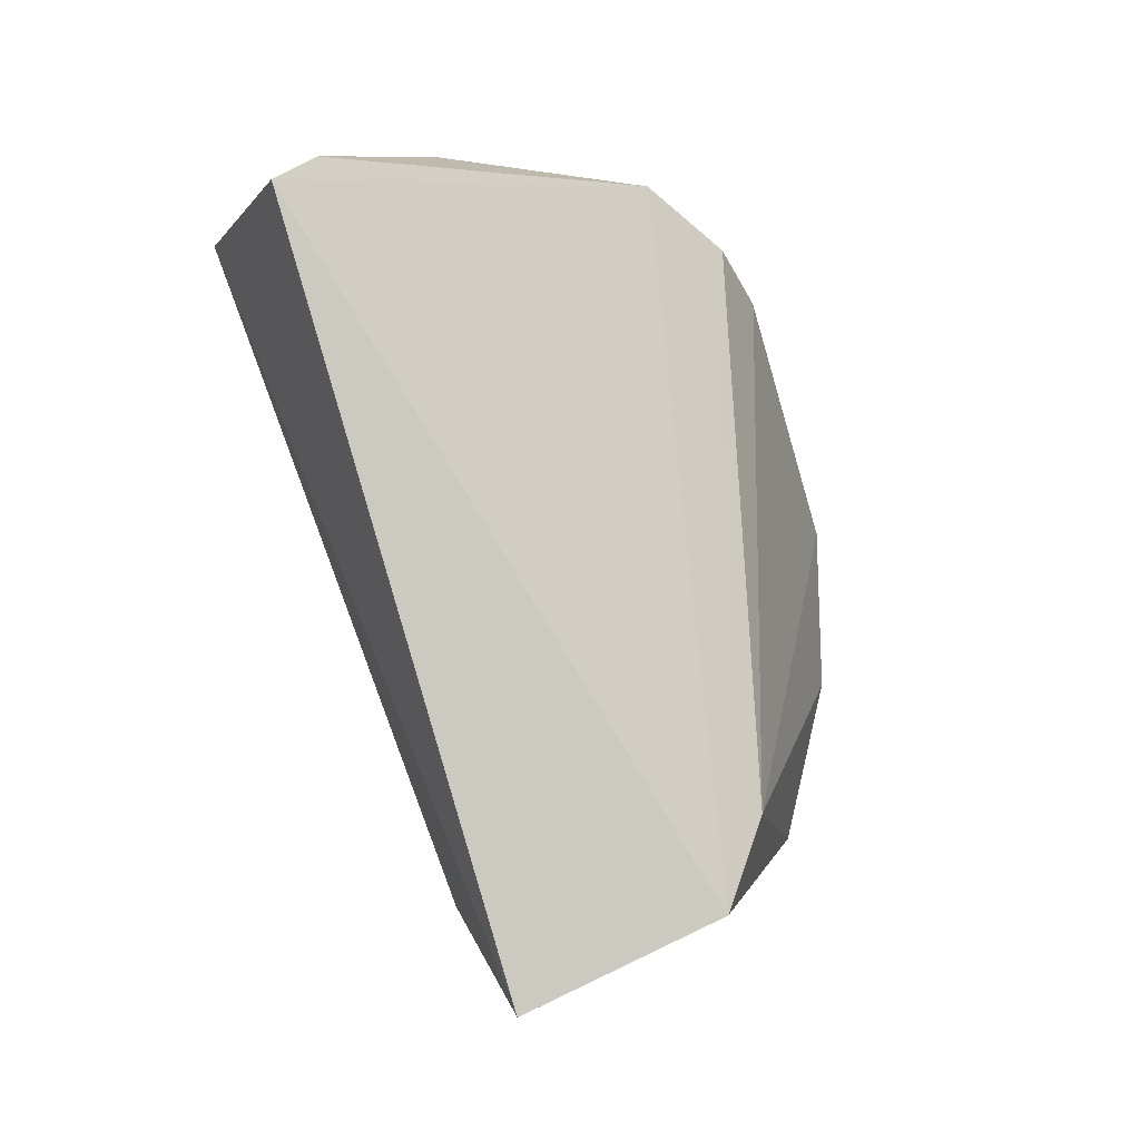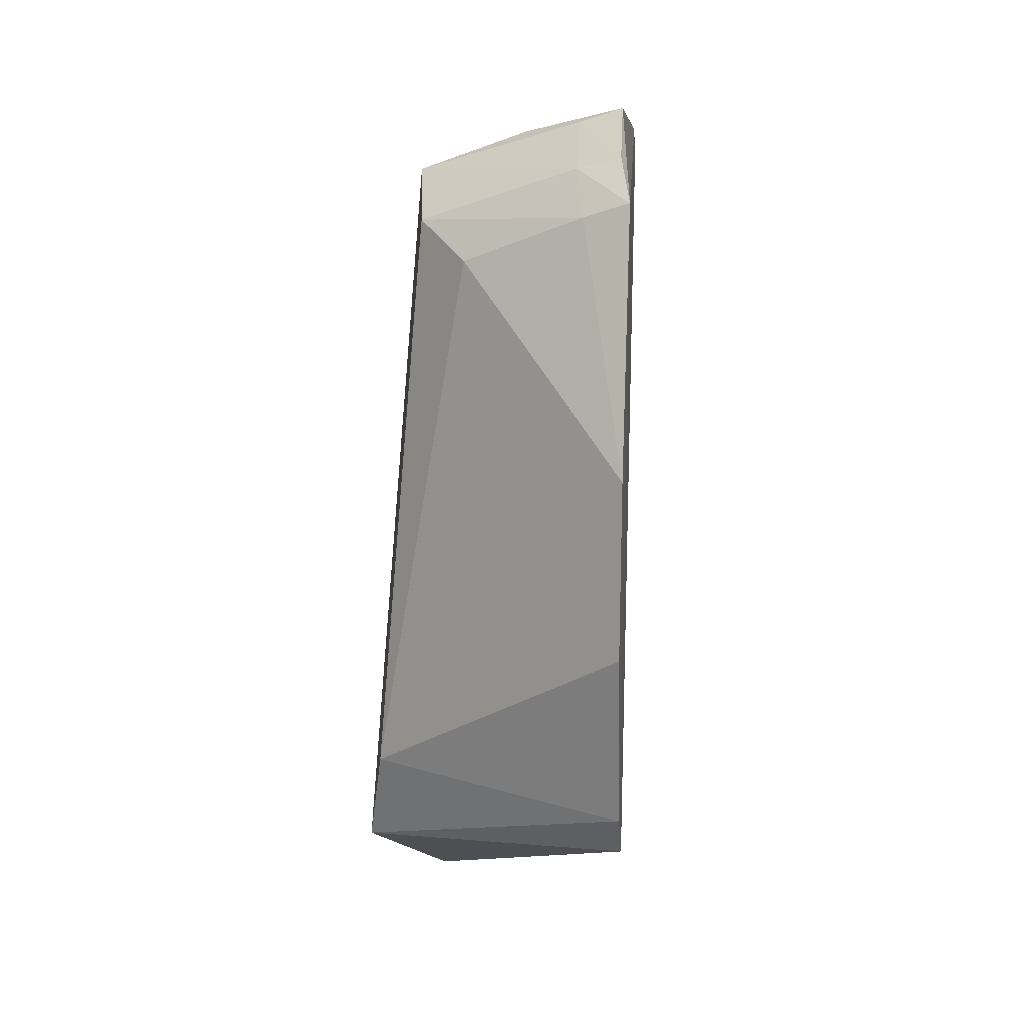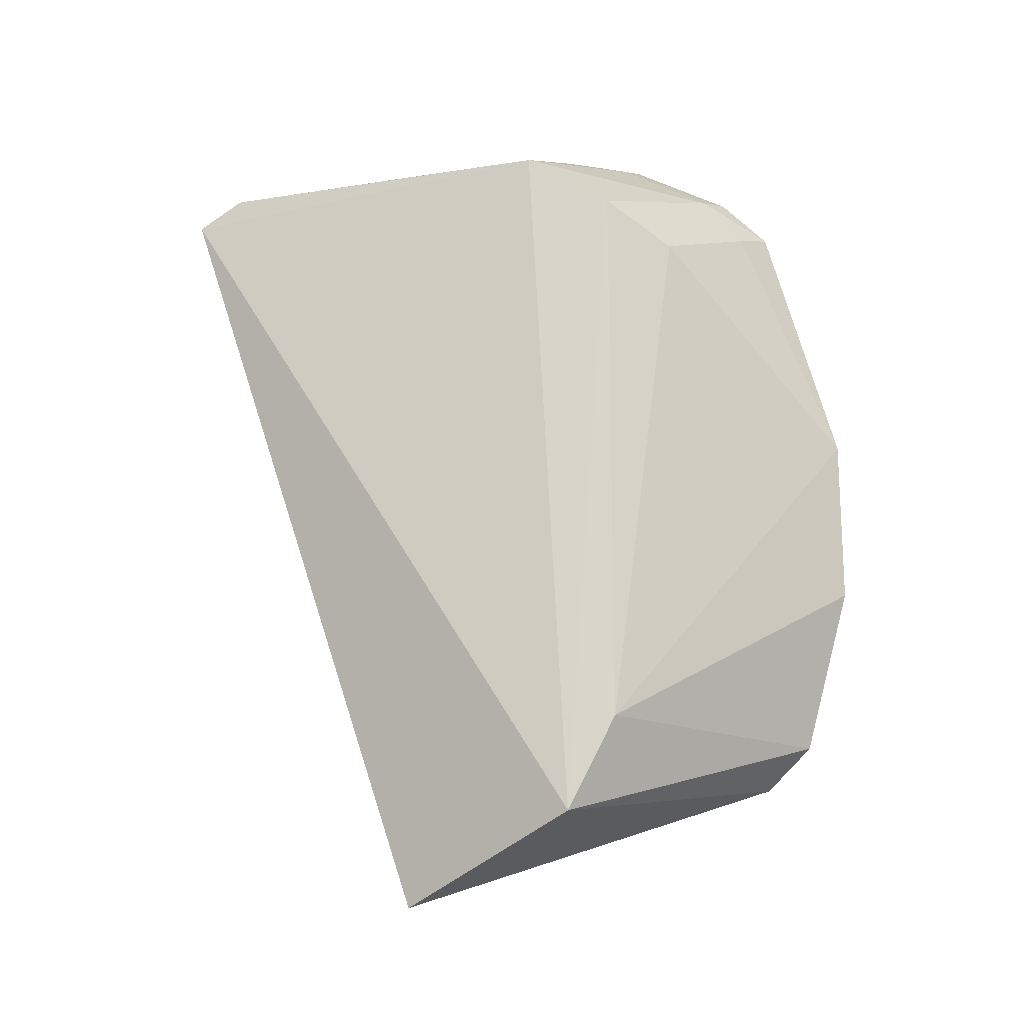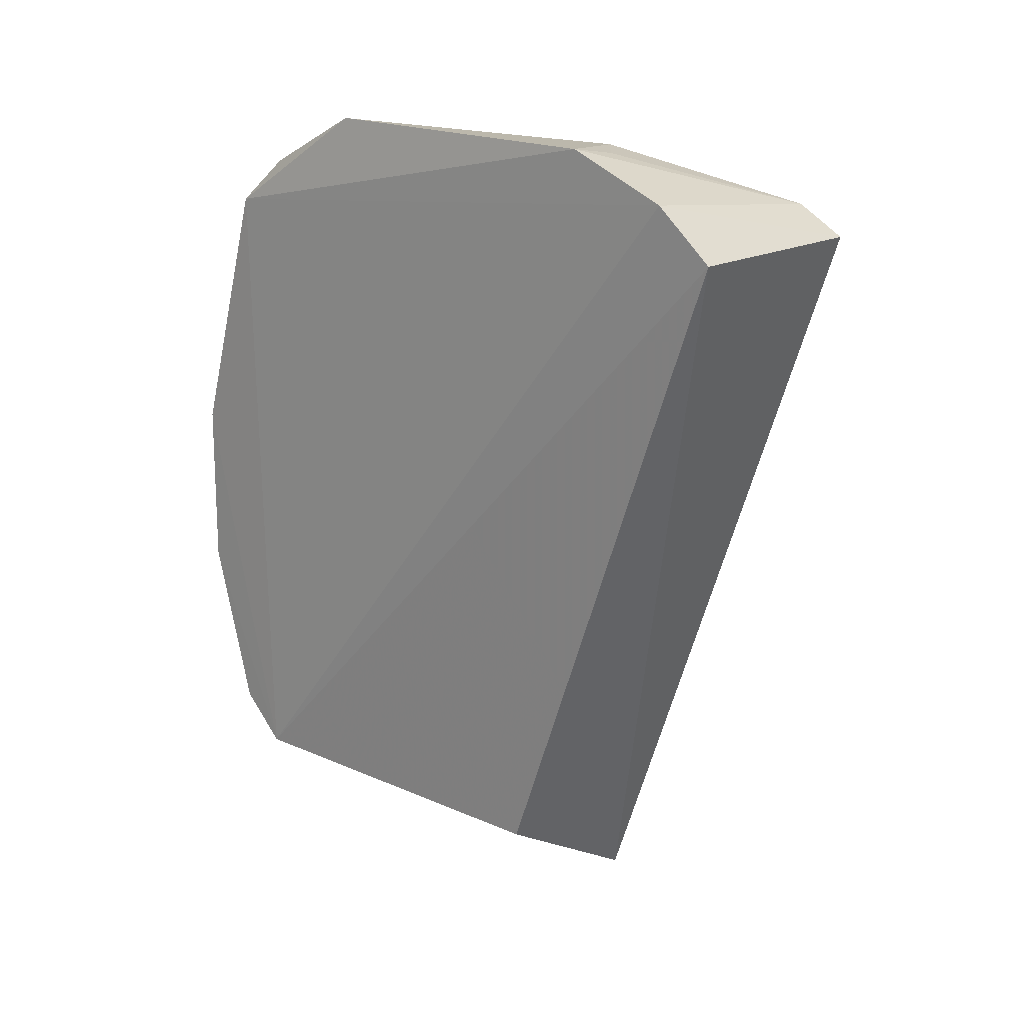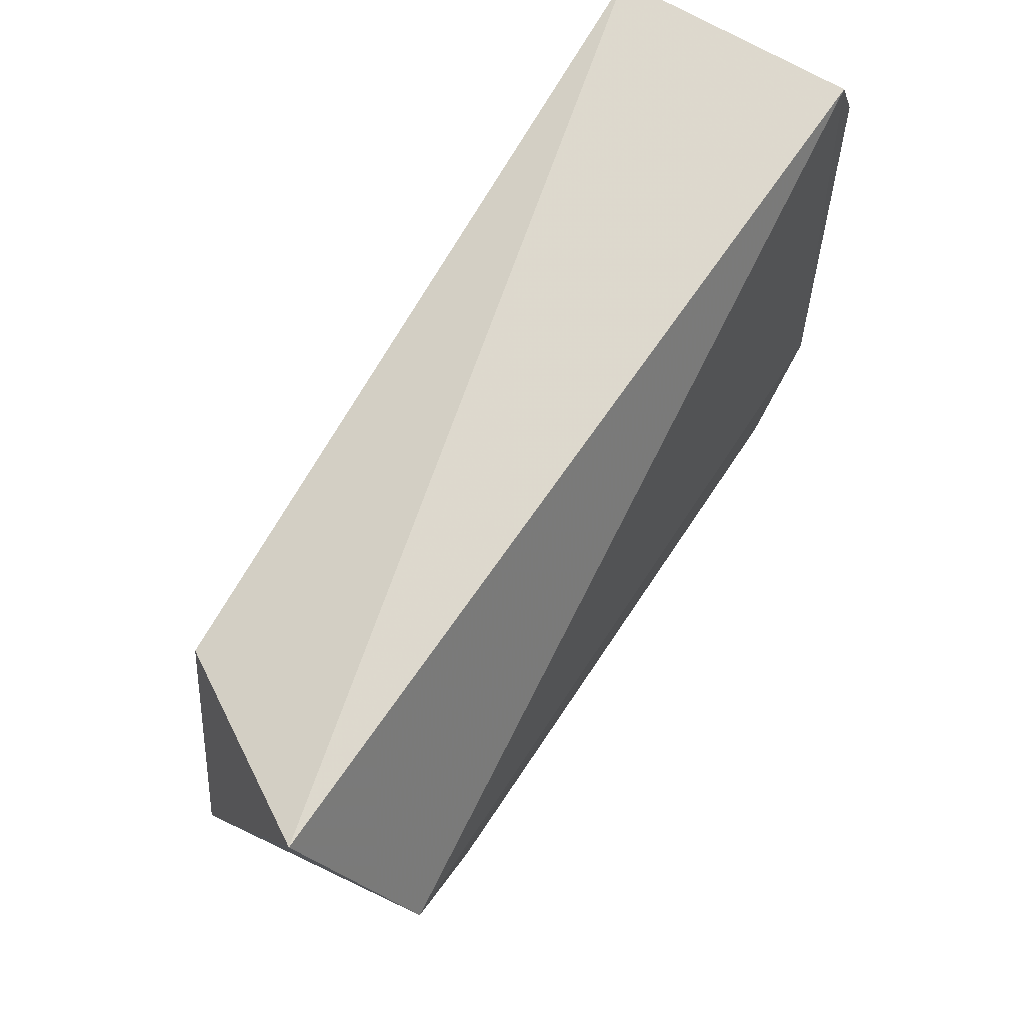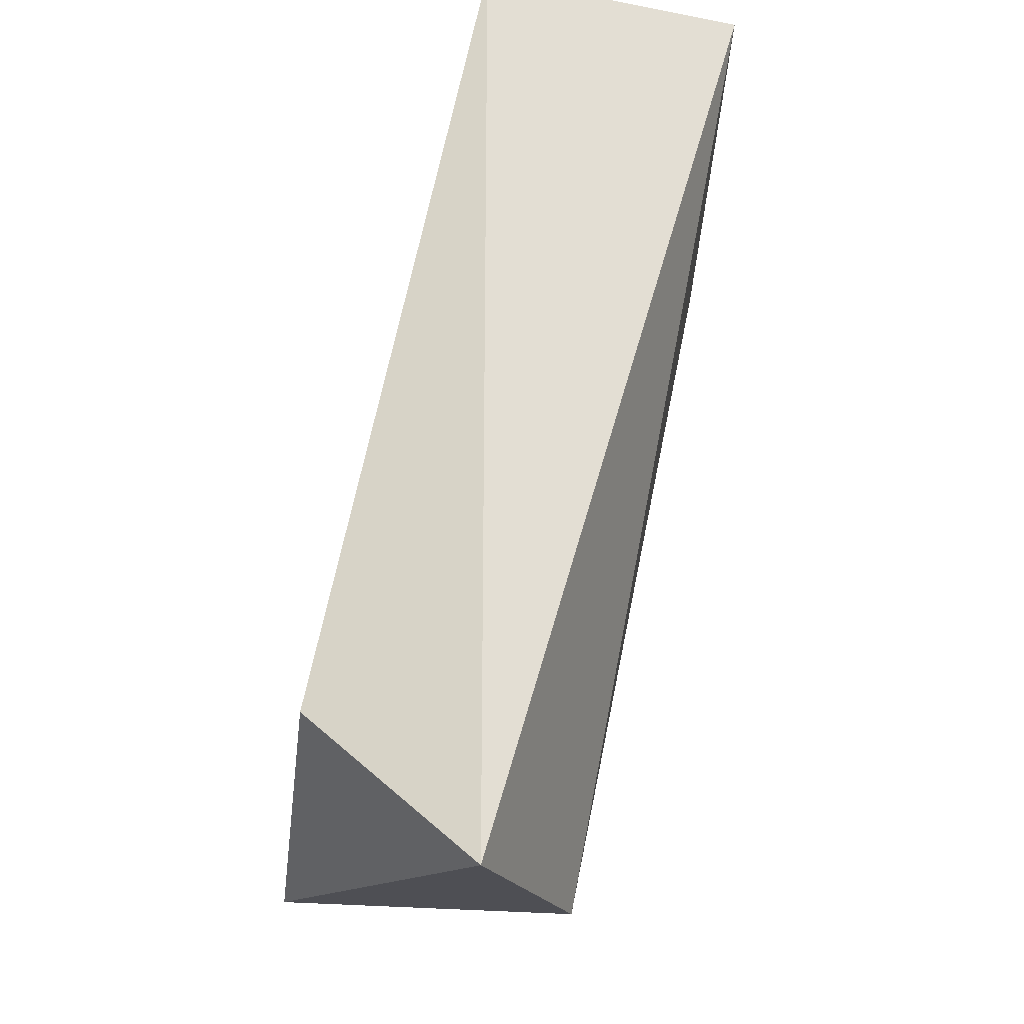
<metadata>
{"format":"obj","ext":"obj","renderer":"f3d","projection":"perspective","resolution":1024,"background":"white","views":[{"elev":-8.8,"azim":-109.5,"up":"+Z"},{"elev":8.3,"azim":6.4,"up":"+Z"},{"elev":-12.6,"azim":-71.6,"up":"+Z"},{"elev":17.2,"azim":132.5,"up":"+Z"},{"elev":51.2,"azim":-144.9,"up":"+Y"},{"elev":48.0,"azim":-165.2,"up":"+Y"}]}
</metadata>
<code>
v 0.01688 0.003935 0.05131
v 0.01748 -0.009833 0.04862
v 0.01735 -0.009461 0.02933
v 0.0105 0.0006604 0.02544
v 0.01046 -0.003335 0.04977
v 0.0159 0.0008388 0.02849
v 0.01675 0.006941 0.04999
v 0.017 -0.005424 0.05152
v 0.00947 -0.006363 0.0311
v 0.01652 0.008522 0.04845
v 0.009765 0.006875 0.04927
v 0.01582 -0.008066 0.04964
v 0.01353 0.002468 0.05104
v 0.01741 -0.0122 0.03578
v 0.01238 -0.007607 0.04692
v 0.008911 -0.005026 0.02823
v 0.009591 0.008218 0.0484
v 0.01569 -0.005295 0.05112
v 0.01714 -0.008454 0.04995
v 0.01385 -0.003791 0.0509
v 0.01518 0.00387 0.05104
v 0.01746 -0.01212 0.04087
v 0.01084 -0.00591 0.04815
v 0.01736 -0.01085 0.03069
v 0.01609 -0.009264 0.04821
f 6 3 4
f 7 1 2
f 7 2 3
f 8 2 1
f 10 7 3
f 10 3 6
f 10 6 4
f 11 1 7
f 13 8 1
f 13 11 5
f 16 4 3
f 17 11 7
f 17 7 10
f 17 10 4
f 17 4 16
f 17 16 5
f 17 5 11
f 18 5 12
f 19 12 2
f 19 2 8
f 19 18 12
f 19 8 18
f 20 13 5
f 20 8 13
f 20 18 8
f 20 5 18
f 21 13 1
f 21 1 11
f 21 11 13
f 22 14 3
f 22 3 2
f 22 15 9
f 22 9 14
f 23 9 15
f 23 16 9
f 23 5 16
f 23 12 5
f 24 14 9
f 24 9 16
f 24 16 3
f 24 3 14
f 25 22 2
f 25 15 22
f 25 23 15
f 25 2 12
f 25 12 23

</code>
